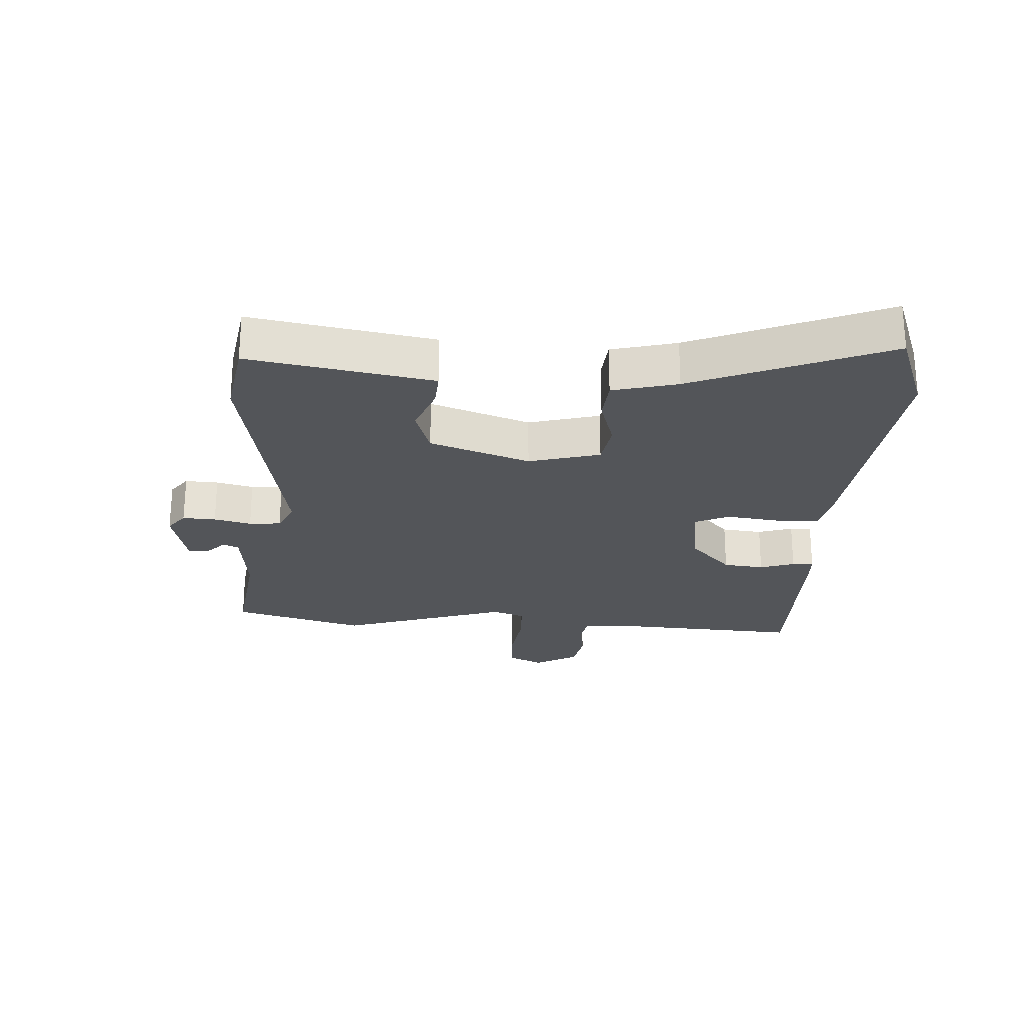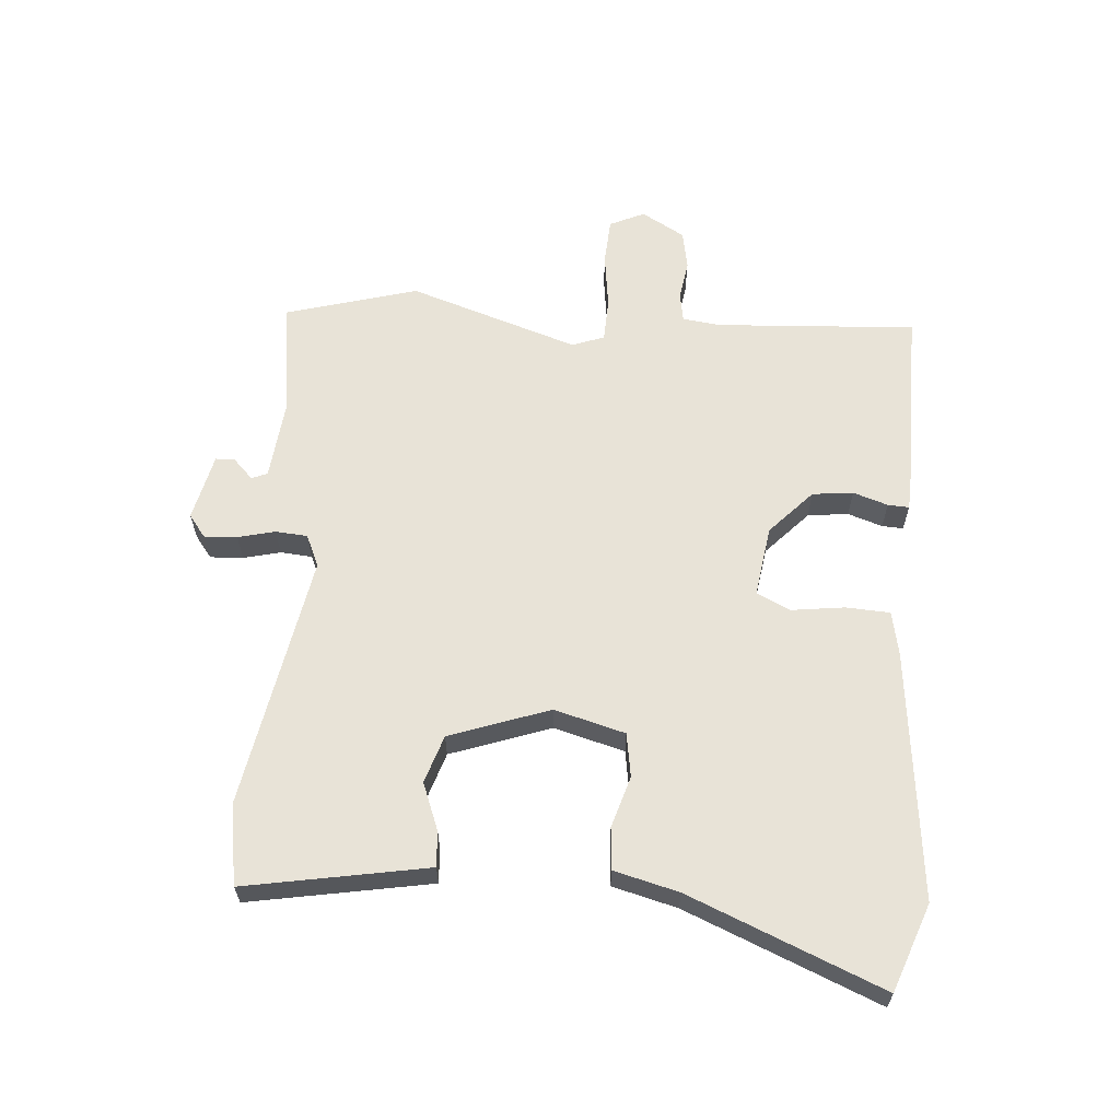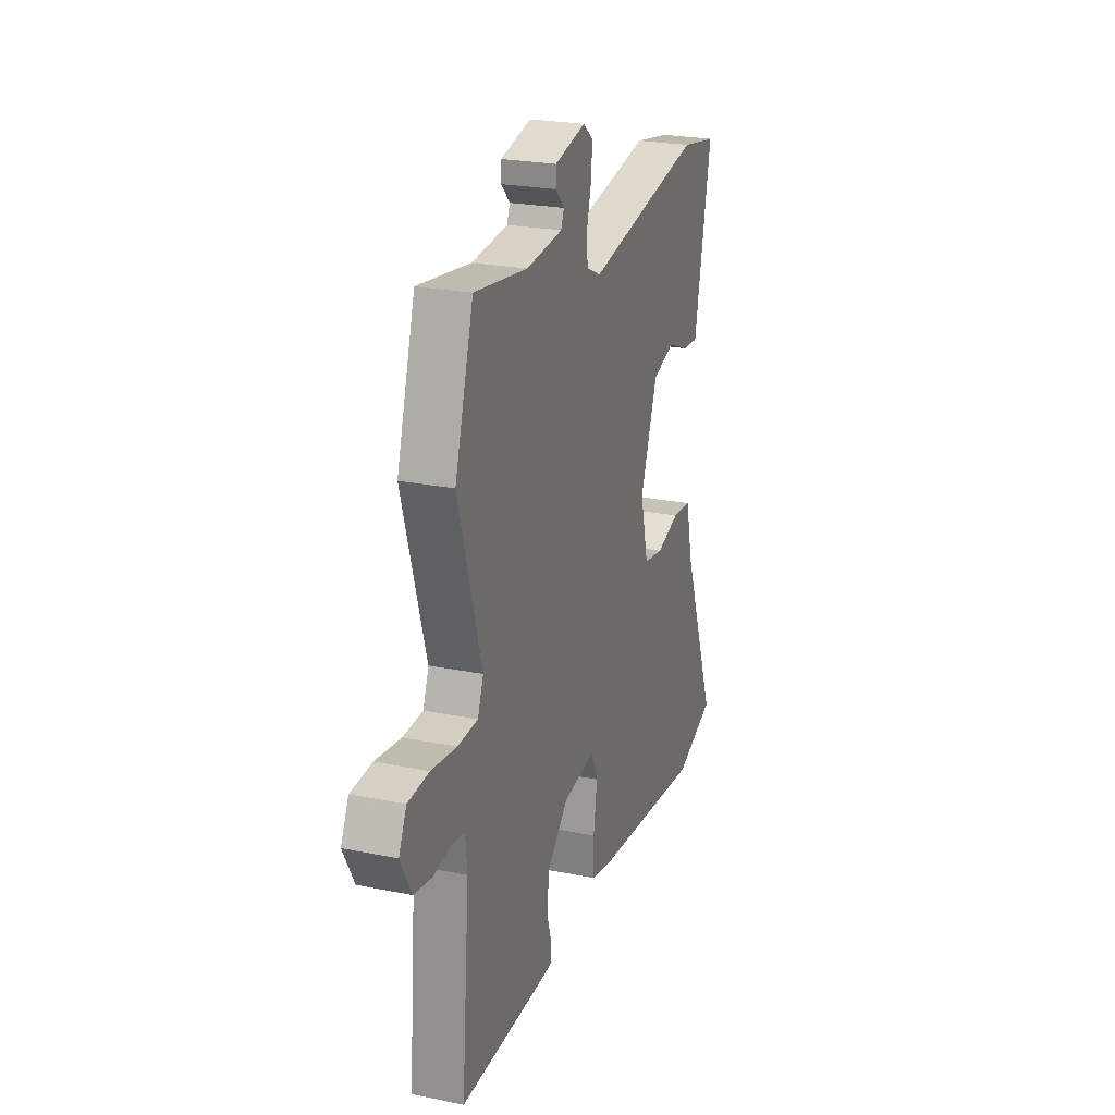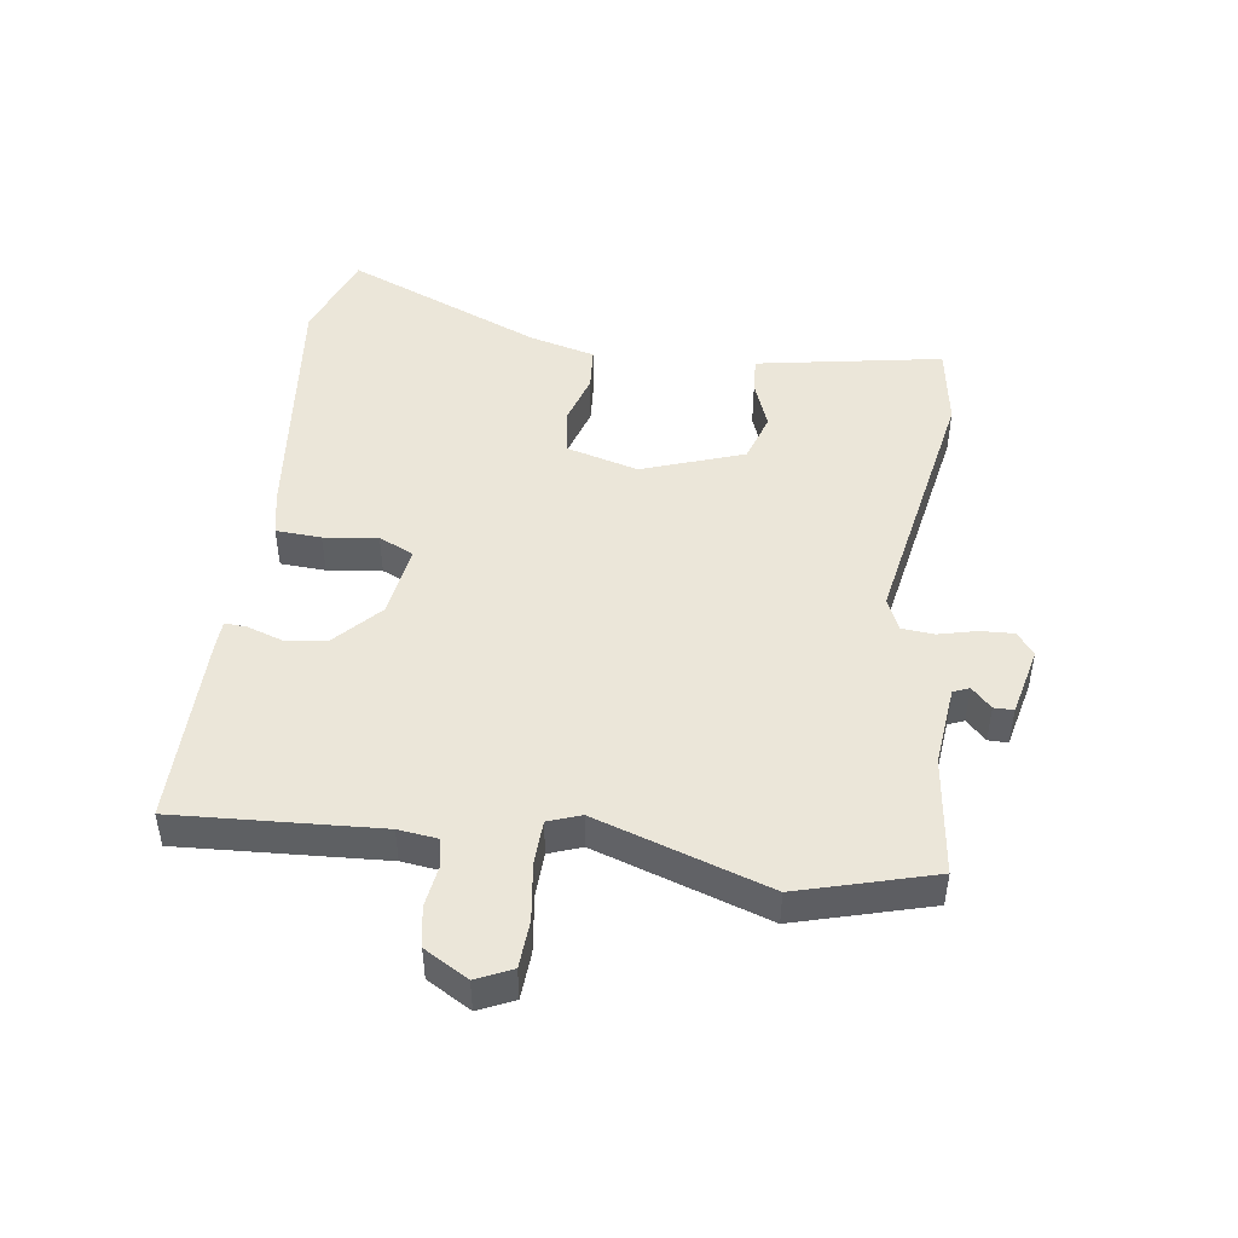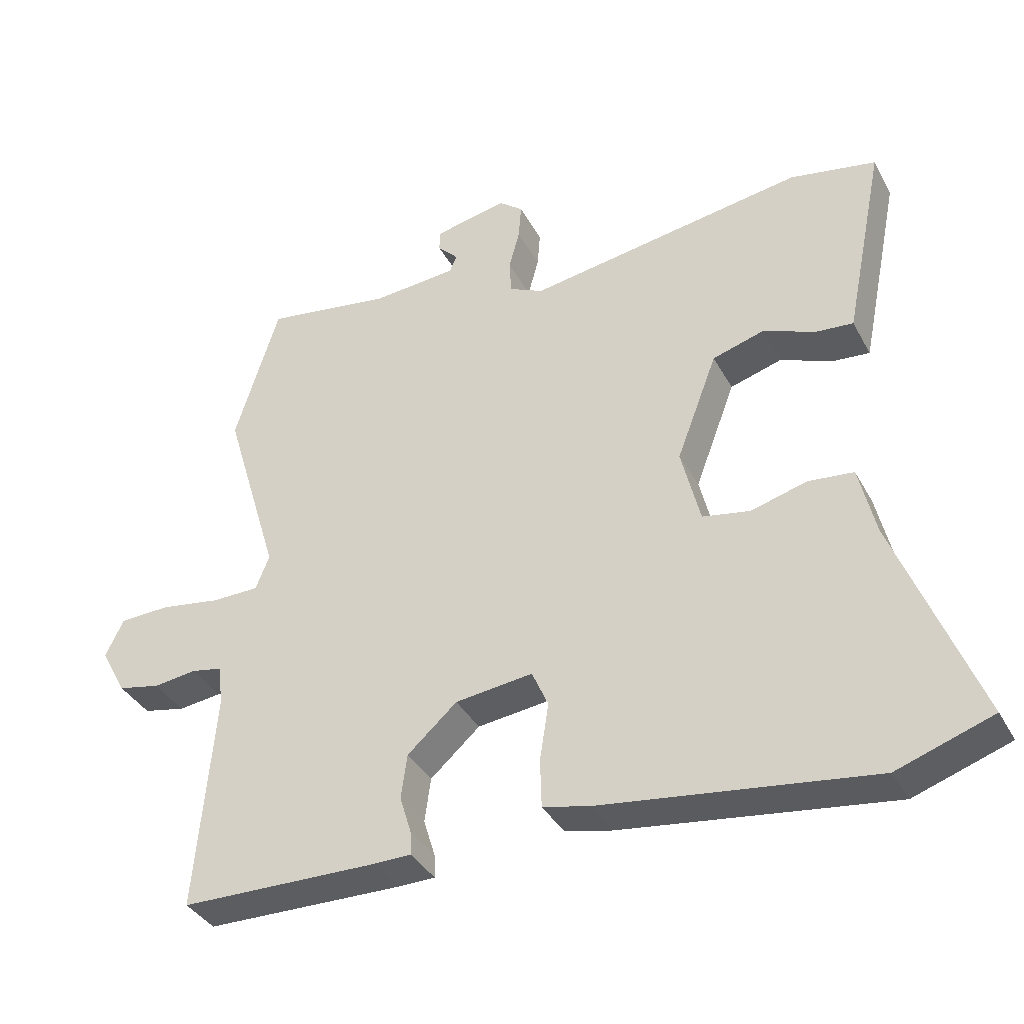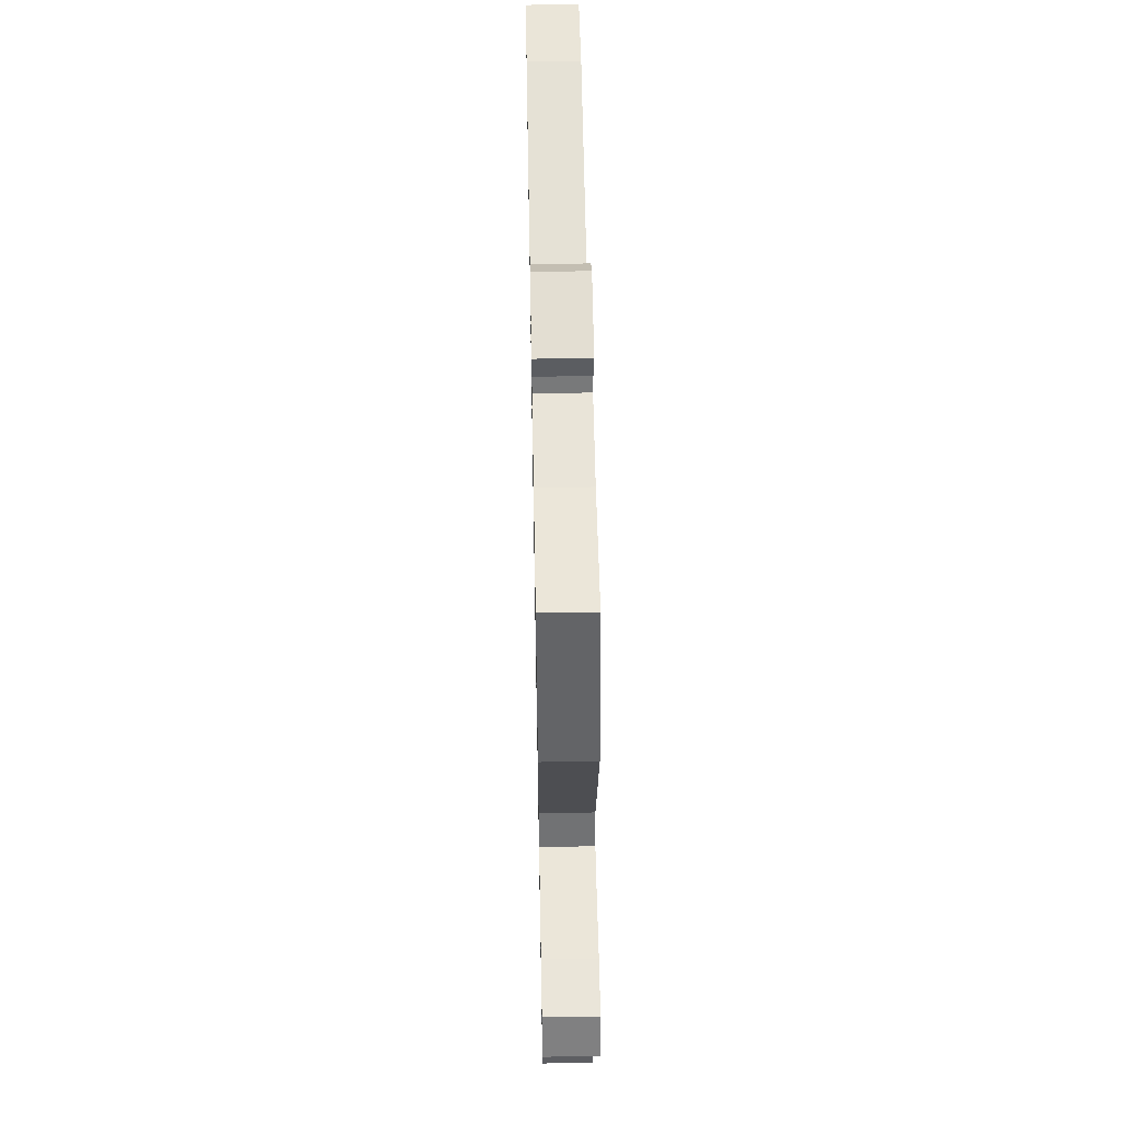
<metadata>
{"format":"obj","ext":"obj","renderer":"f3d","projection":"perspective","resolution":1024,"background":"white","views":[{"elev":-24.4,"azim":88.0,"up":"+Y"},{"elev":62.1,"azim":95.7,"up":"+Y"},{"elev":24.3,"azim":-71.6,"up":"+Z"},{"elev":47.4,"azim":-80.6,"up":"+Y"},{"elev":-37.1,"azim":25.6,"up":"+Z"},{"elev":56.1,"azim":-91.1,"up":"+Z"}]}
</metadata>
<code>
v -0.55 0.07 -0.467
v -0.523 0.07 -0.148
v -0.529 0.07 -0.086
v -0.575 0.07 -0.077
v -0.639 0.07 -0.085
v -0.701 0.07 -0.072
v -0.739 0.07 -0.002
v -0.712 0.07 0.053
v -0.638 0.07 0.056
v -0.549 0.07 0.042
v -0.479 0.07 0.043
v -0.459 0.07 0.094
v -0.541 0.07 0.367
v -0.476 0.07 0.577
v -0.29 0.07 0.548
v -0.164 0.07 0.558
v -0.153 0.07 0.583
v -0.184 0.07 0.615
v -0.183 0.07 0.646
v -0.075 0.07 0.668
v -0.04 0.07 0.64
v -0.044 0.07 0.587
v -0.06 0.07 0.528
v -0.057 0.07 0.477
v -0.007 0.07 0.453
v 0.403 0.07 0.518
v 0.53 0.07 0.494
v 0.492 0.07 0.307
v 0.471 0.07 0.204
v 0.415 0.07 0.209
v 0.34 0.07 0.24
v 0.263 0.07 0.217
v 0.203 0.07 0.059
v 0.231 0.07 -0.055
v 0.301 0.07 -0.068
v 0.383 0.07 -0.045
v 0.45 0.07 -0.052
v 0.474 0.07 -0.156
v 0.594 0.07 -0.468
v 0.454 0.07 -0.516
v 0.057 0.07 -0.463
v -0.013 0.07 -0.447
v -0.015 0.07 -0.376
v -0.002 0.07 -0.292
v -0.026 0.07 -0.237
v -0.14 0.07 -0.251
v -0.213 0.07 -0.316
v -0.222 0.07 -0.381
v -0.205 0.07 -0.437
v -0.204 0.07 -0.471
v -0.258 0.07 -0.472
v -0.55 0 -0.467
v -0.523 0 -0.148
v -0.529 0 -0.086
v -0.575 0 -0.077
v -0.639 0 -0.085
v -0.701 0 -0.072
v -0.739 0 -0.002
v -0.712 0 0.053
v -0.638 0 0.056
v -0.549 0 0.042
v -0.479 0 0.043
v -0.459 0 0.094
v -0.541 0 0.367
v -0.476 0 0.577
v -0.29 0 0.548
v -0.164 0 0.558
v -0.153 0 0.583
v -0.184 0 0.615
v -0.183 0 0.646
v -0.075 0 0.668
v -0.04 0 0.64
v -0.044 0 0.587
v -0.06 0 0.528
v -0.057 0 0.477
v -0.007 0 0.453
v 0.403 0 0.518
v 0.53 0 0.494
v 0.492 0 0.307
v 0.471 0 0.204
v 0.415 0 0.209
v 0.34 0 0.24
v 0.263 0 0.217
v 0.203 0 0.059
v 0.231 0 -0.055
v 0.301 0 -0.068
v 0.383 0 -0.045
v 0.45 0 -0.052
v 0.474 0 -0.156
v 0.594 0 -0.468
v 0.454 0 -0.516
v 0.057 0 -0.463
v -0.013 0 -0.447
v -0.015 0 -0.376
v -0.002 0 -0.292
v -0.026 0 -0.237
v -0.14 0 -0.251
v -0.213 0 -0.316
v -0.222 0 -0.381
v -0.205 0 -0.437
v -0.204 0 -0.471
v -0.258 0 -0.472
f 48 49 50 51
f 47 48 51 1
f 46 47 1 2
f 45 46 2 3
f 41 42 43 44
f 39 40 41 44
f 38 39 44 45
f 35 36 37 38
f 34 35 38 45
f 33 34 45 3
f 28 29 30 31
f 28 31 32
f 25 26 27 28
f 25 28 32
f 24 25 32 33
f 20 21 22 23
f 20 23 24
f 17 18 19 20
f 16 17 20 24
f 15 16 24 33
f 12 13 14 15
f 7 8 9 10
f 7 10 11
f 4 5 6 7
f 4 7 11
f 3 4 11
f 33 3 11 12
f 12 15 33
f 102 101 100 99
f 52 102 99 98
f 53 52 98 97
f 54 53 97 96
f 95 94 93 92
f 95 92 91 90
f 96 95 90 89
f 89 88 87 86
f 96 89 86 85
f 54 96 85 84
f 82 81 80 79
f 83 82 79
f 79 78 77 76
f 83 79 76
f 84 83 76 75
f 74 73 72 71
f 75 74 71
f 71 70 69 68
f 75 71 68 67
f 84 75 67 66
f 66 65 64 63
f 61 60 59 58
f 62 61 58
f 58 57 56 55
f 62 58 55
f 62 55 54
f 63 62 54 84
f 84 66 63
f 1 52 53 2
f 2 53 54 3
f 3 54 55 4
f 4 55 56 5
f 5 56 57 6
f 6 57 58 7
f 7 58 59 8
f 8 59 60 9
f 9 60 61 10
f 10 61 62 11
f 11 62 63 12
f 12 63 64 13
f 13 64 65 14
f 14 65 66 15
f 15 66 67 16
f 16 67 68 17
f 17 68 69 18
f 18 69 70 19
f 19 70 71 20
f 20 71 72 21
f 21 72 73 22
f 22 73 74 23
f 23 74 75 24
f 24 75 76 25
f 25 76 77 26
f 26 77 78 27
f 27 78 79 28
f 28 79 80 29
f 29 80 81 30
f 30 81 82 31
f 31 82 83 32
f 32 83 84 33
f 33 84 85 34
f 34 85 86 35
f 35 86 87 36
f 36 87 88 37
f 37 88 89 38
f 38 89 90 39
f 39 90 91 40
f 40 91 92 41
f 41 92 93 42
f 42 93 94 43
f 43 94 95 44
f 44 95 96 45
f 45 96 97 46
f 46 97 98 47
f 47 98 99 48
f 48 99 100 49
f 49 100 101 50
f 50 101 102 51
f 51 102 52 1

</code>
